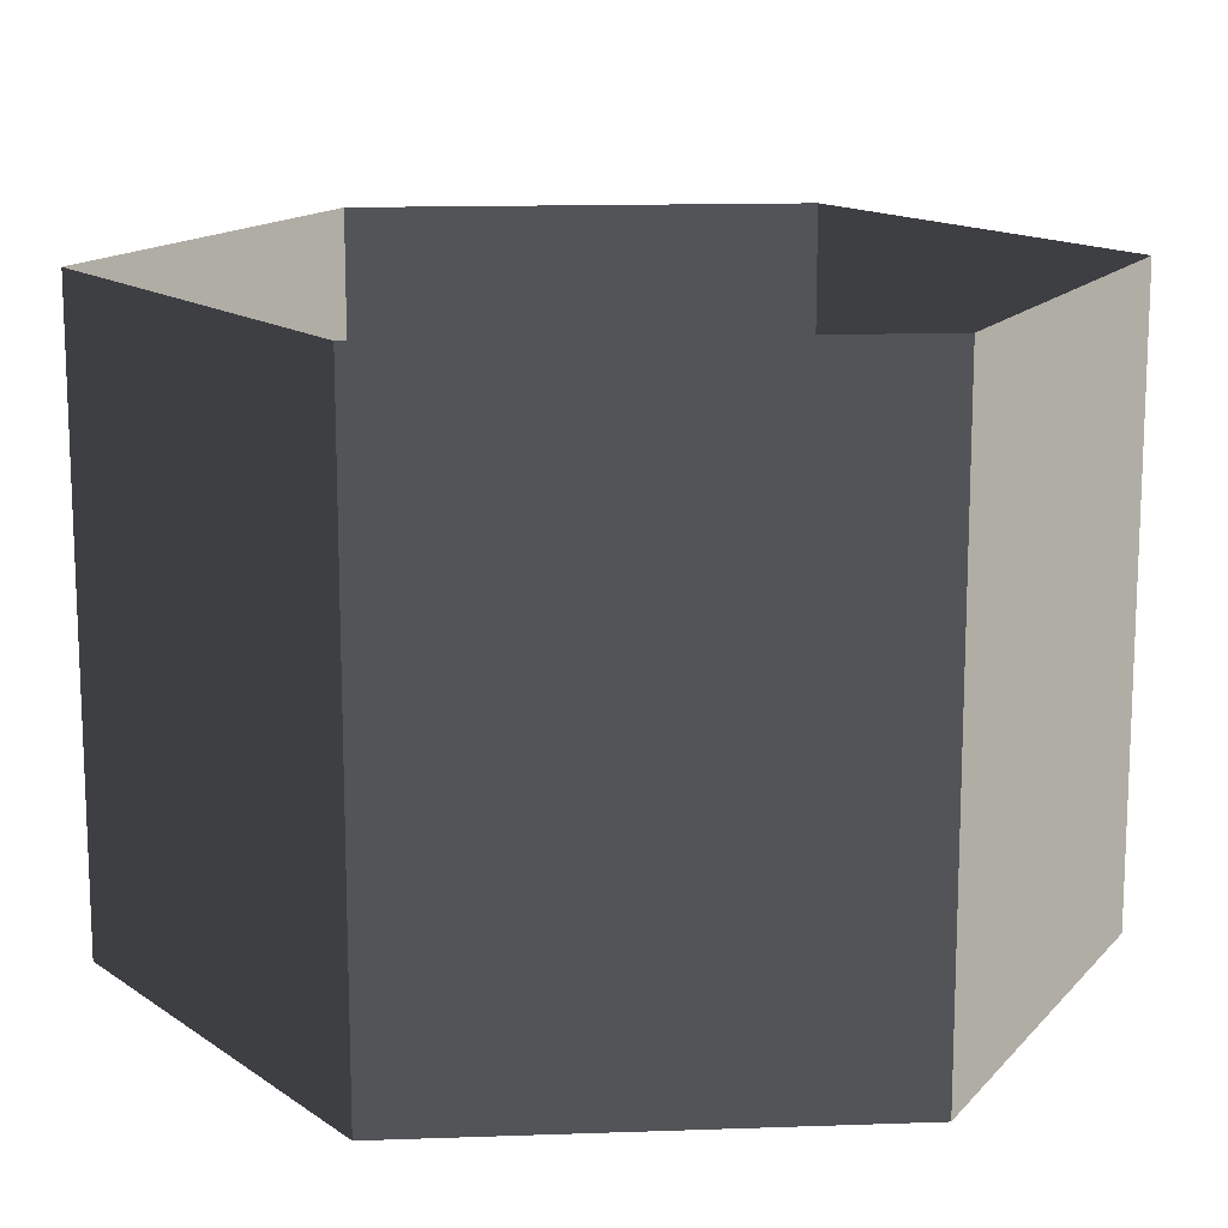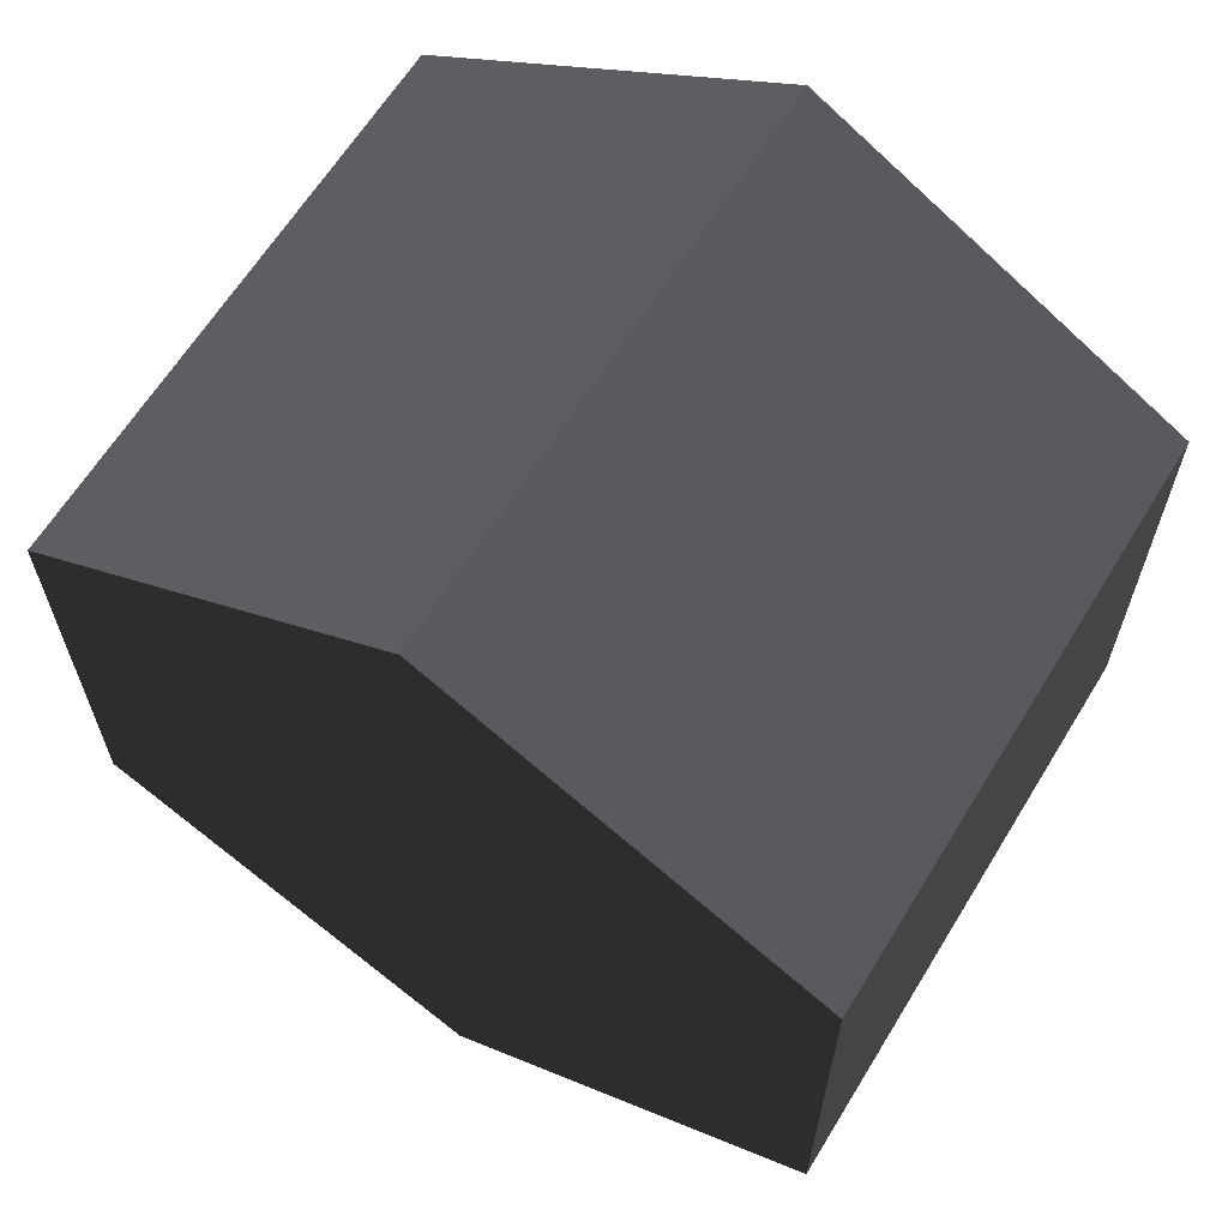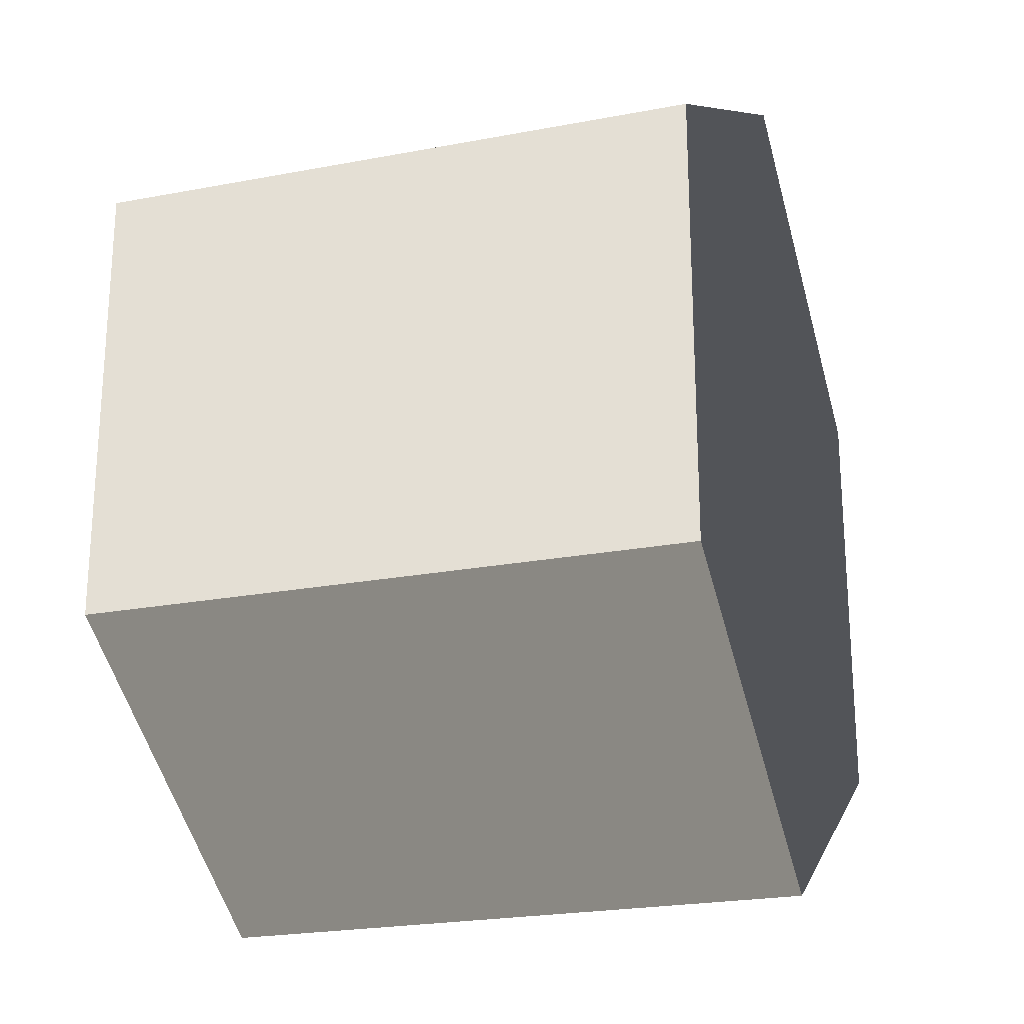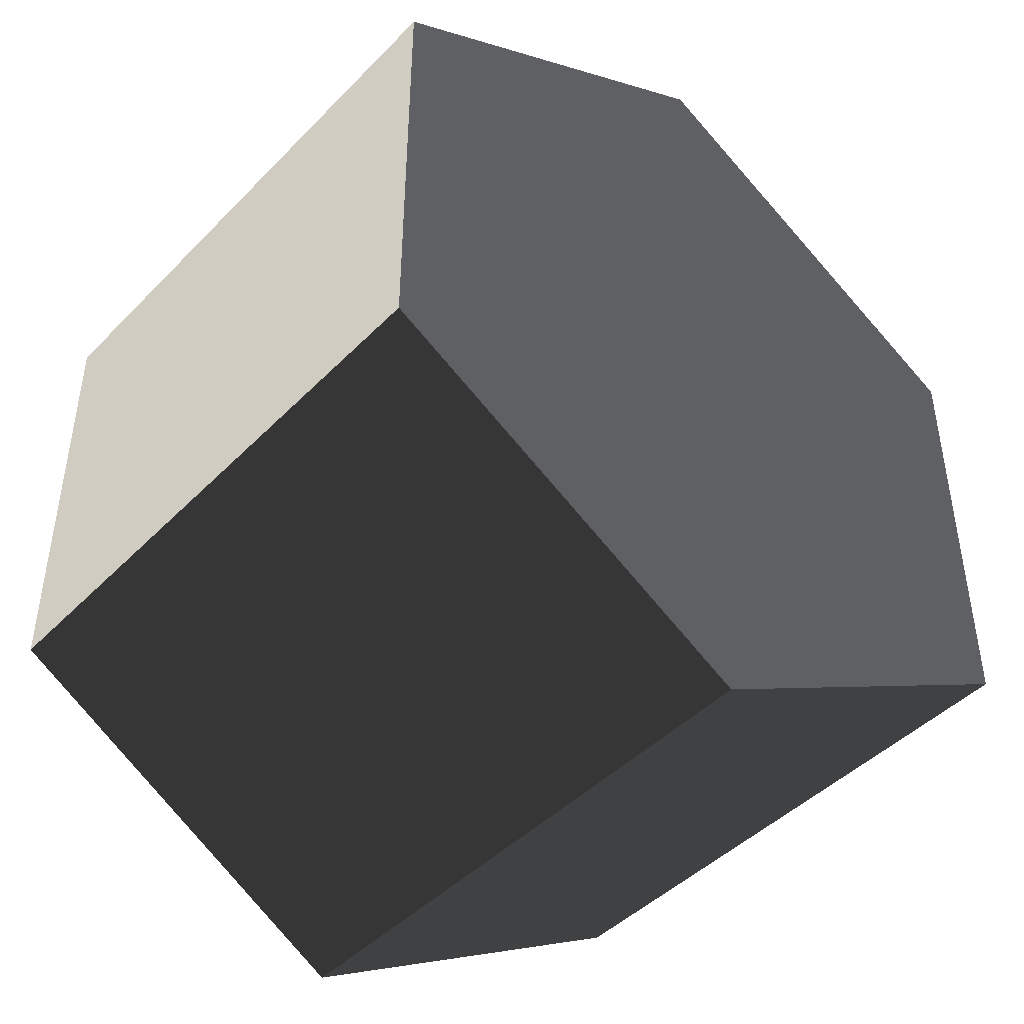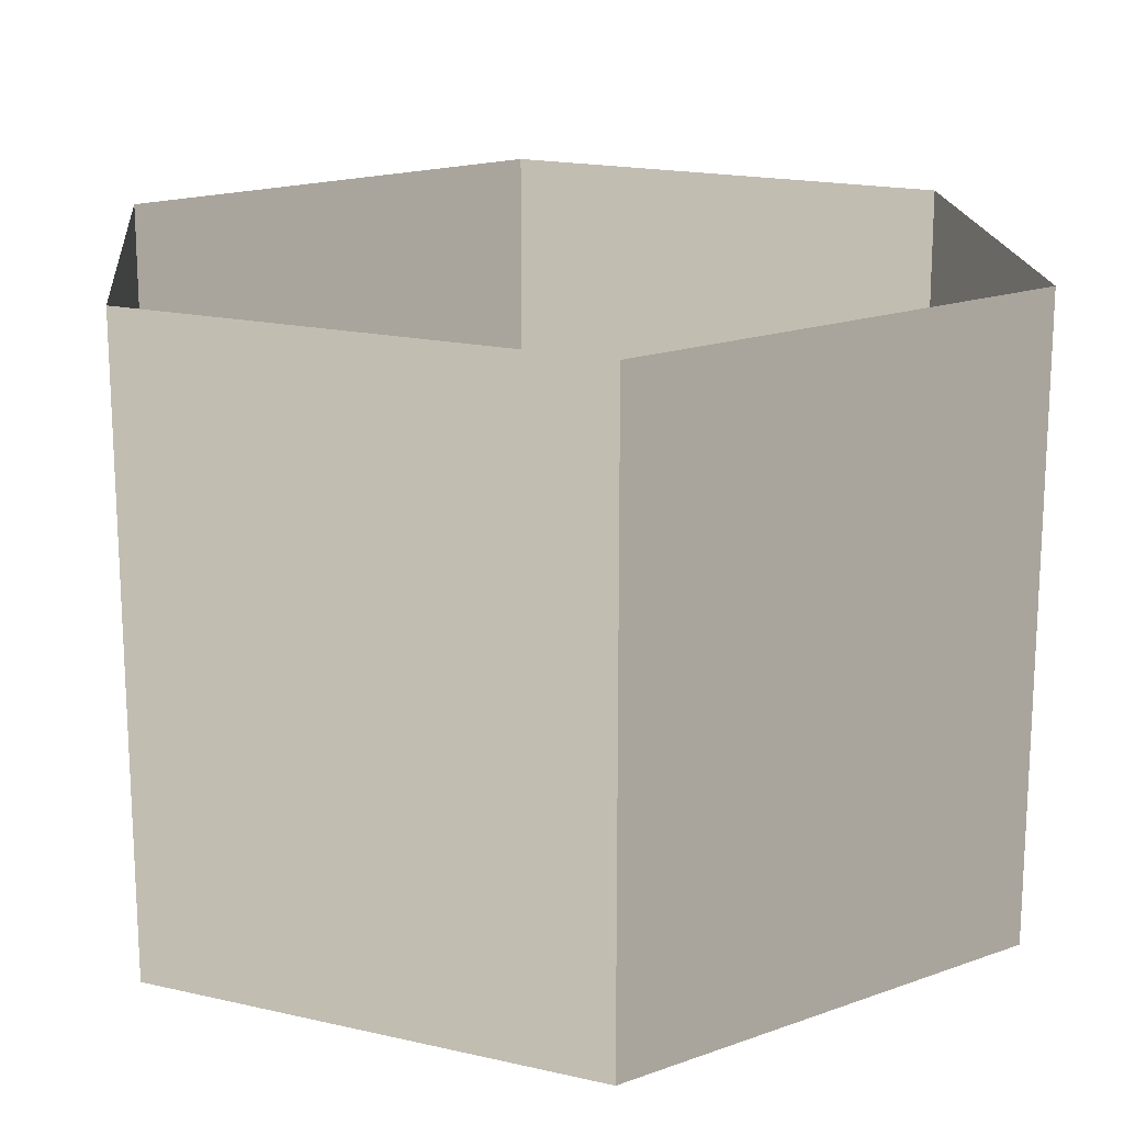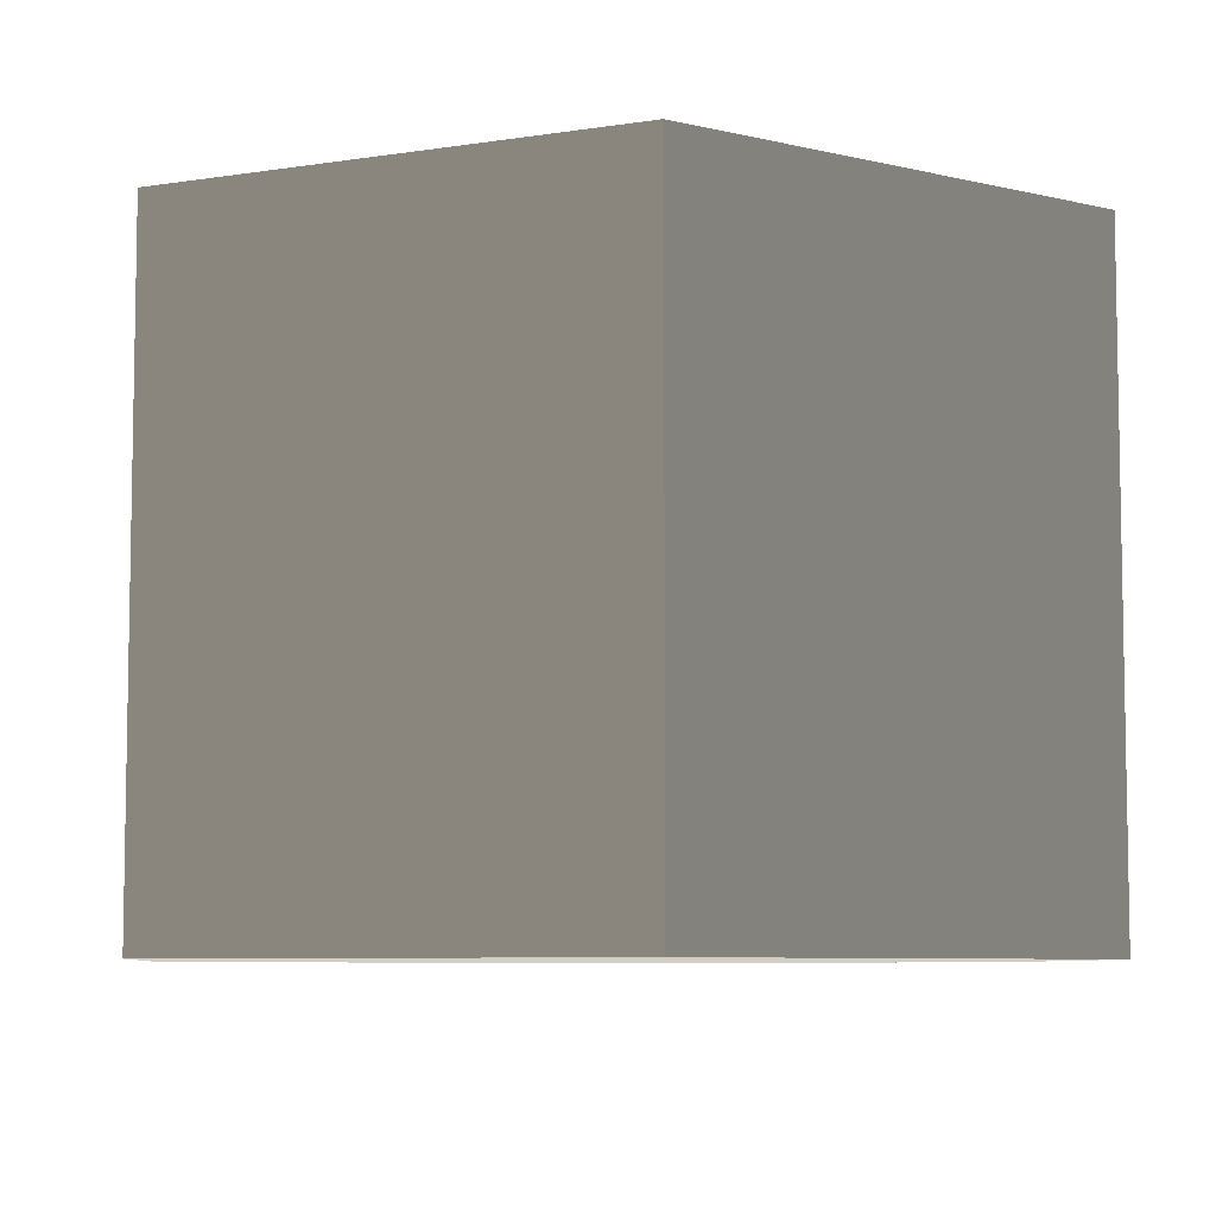
<metadata>
{"format":"obj","ext":"obj","renderer":"f3d","projection":"perspective","resolution":1024,"background":"white","views":[{"elev":14.4,"azim":-154.4,"up":"+Z"},{"elev":63.7,"azim":-148.5,"up":"+Y"},{"elev":-23.1,"azim":107.9,"up":"+Y"},{"elev":-44.9,"azim":139.3,"up":"+Y"},{"elev":17.7,"azim":-5.5,"up":"+Z"},{"elev":-7.0,"azim":-5.1,"up":"+Z"}]}
</metadata>
<code>
v -0.00014 12 -12
v 10.39 6 -12
v 10.39 6 3.994
v -0.0001214 12 3.994
v 10.39 6 -12
v 10.39 -6 -12
v 10.39 -6 3.994
v 10.39 6 3.994
v 10.39 -6 -12
v 5.053e-05 -12 -12
v 4.962e-05 -12 3.994
v 10.39 -6 3.994
v 5.053e-05 -12 -12
v -10.39 -6 -12
v -10.39 -6 3.994
v 4.962e-05 -12 3.994
v -10.39 -6 -12
v -10.39 6 -12
v -10.39 6 3.994
v -10.39 -6 3.994
v -10.39 6 -12
v -0.00014 12 -12
v -0.0001214 12 3.994
v -10.39 6 3.994
v 5.053e-05 -12 -12
v 10.39 -6 -12
v 10.39 6 -12
v -0.00014 12 -12
v -10.39 -6 -12
v -10.39 6 -12
g Cylinder_337_2139_187
f 1 3 2
f 1 4 3
f 5 7 6
f 5 8 7
f 9 11 10
f 9 12 11
f 13 15 14
f 13 16 15
f 17 19 18
f 17 20 19
f 21 23 22
f 21 24 23
f 25 27 26
f 27 25 28
f 28 25 29
f 28 29 30

</code>
